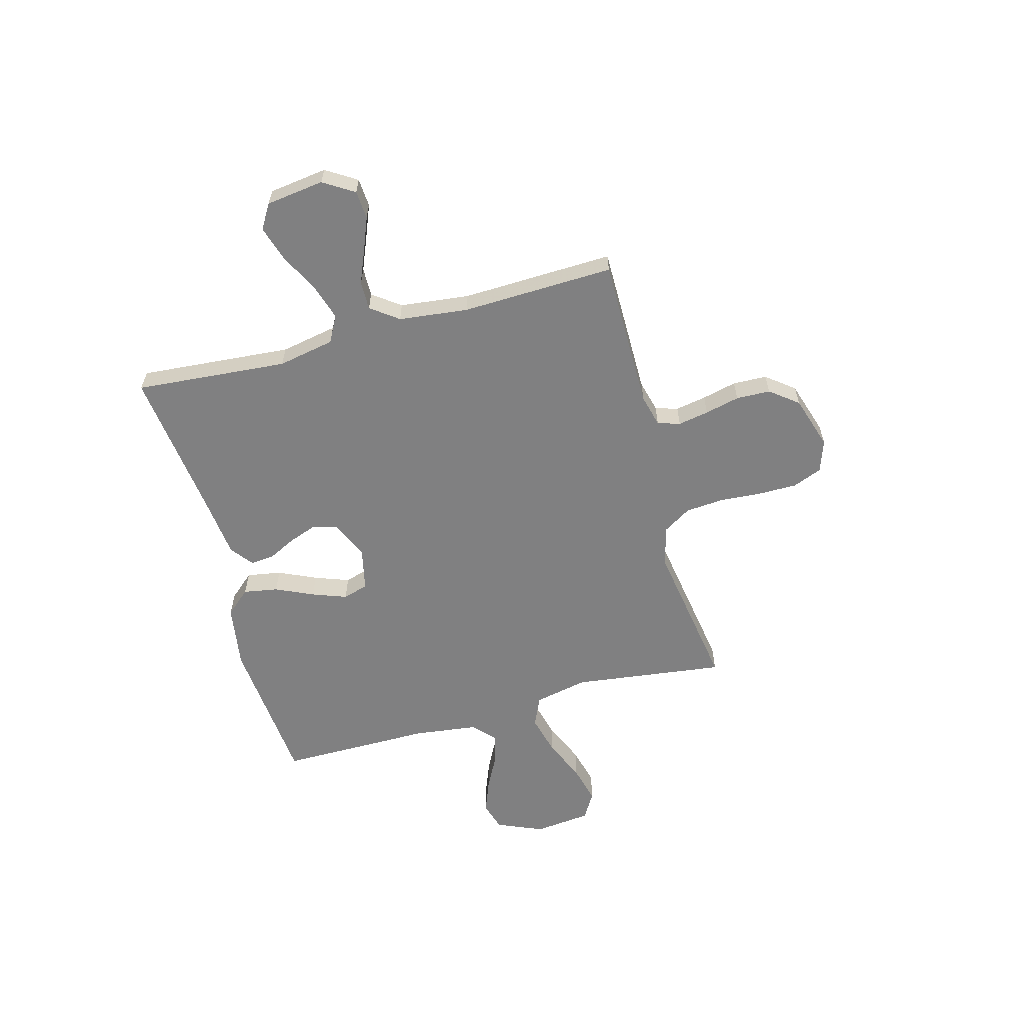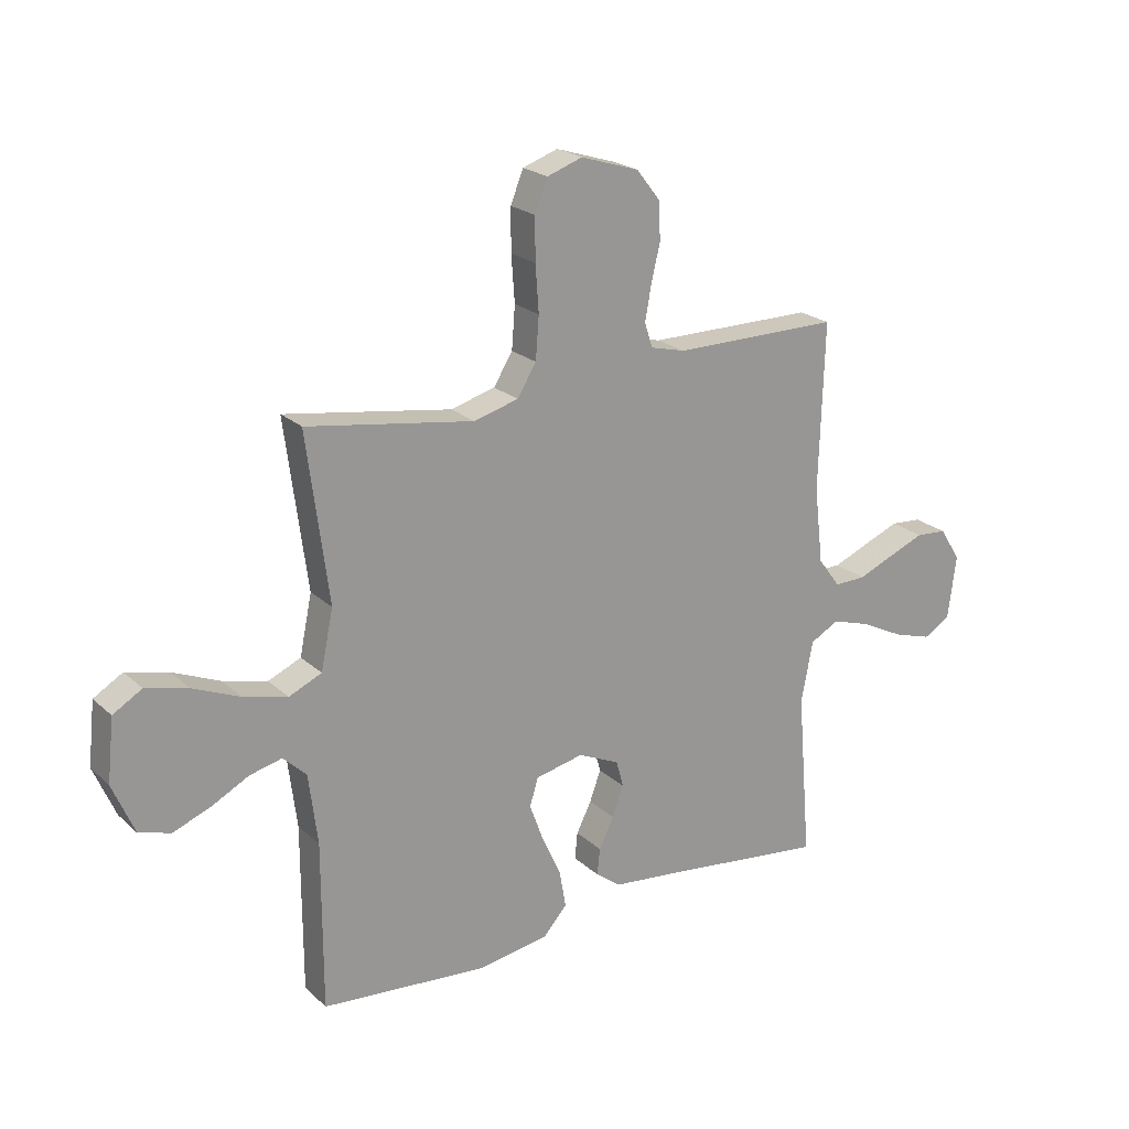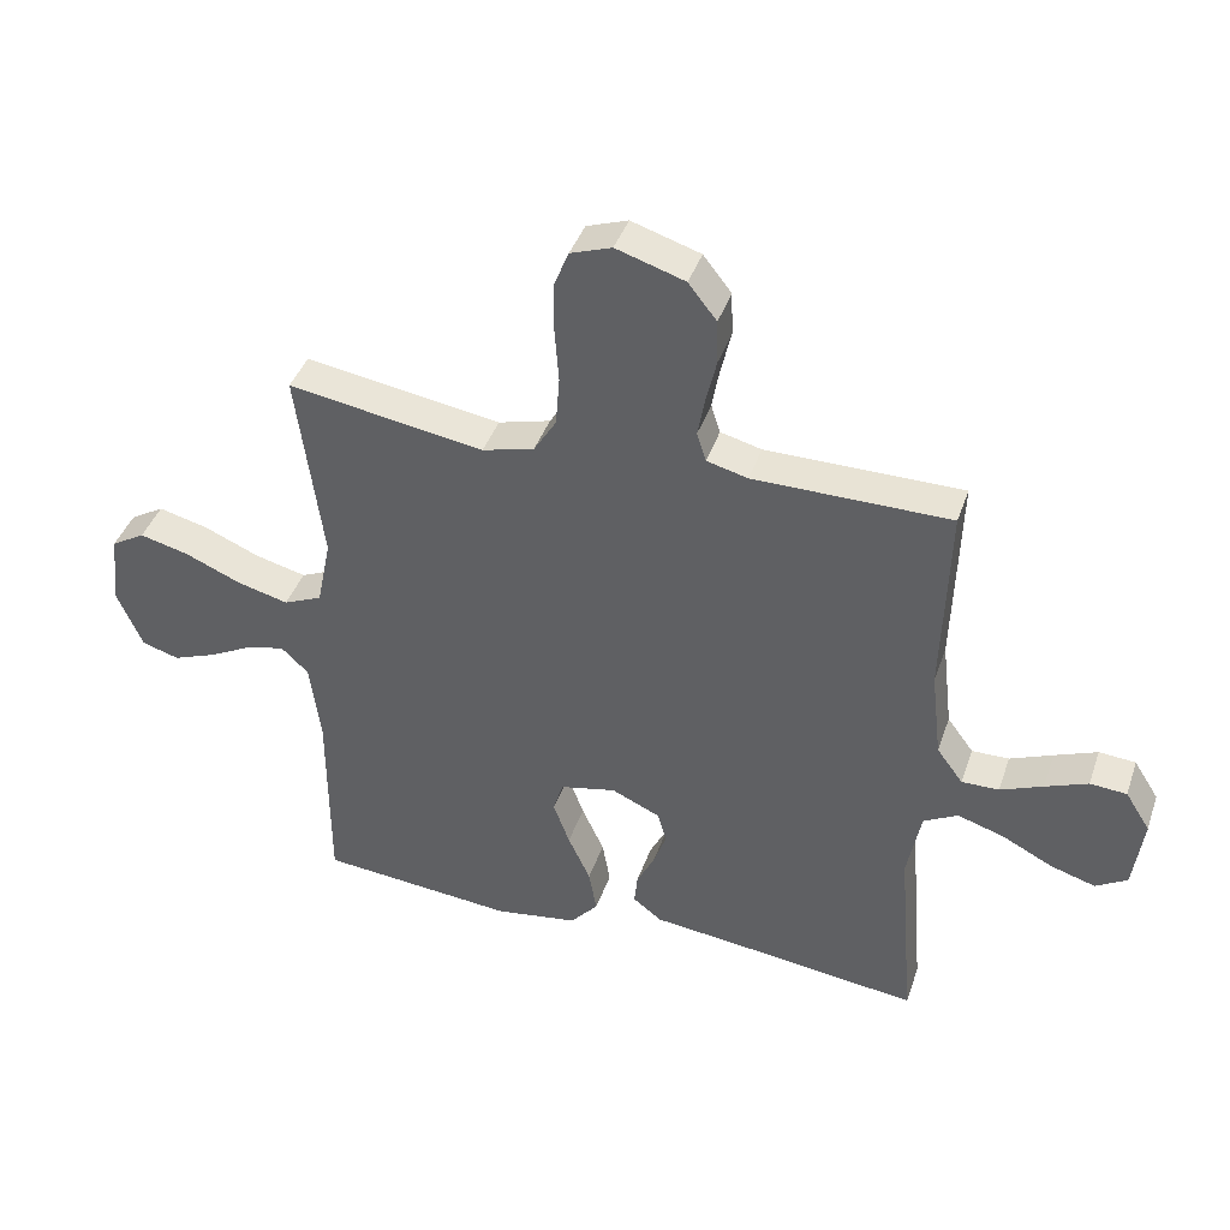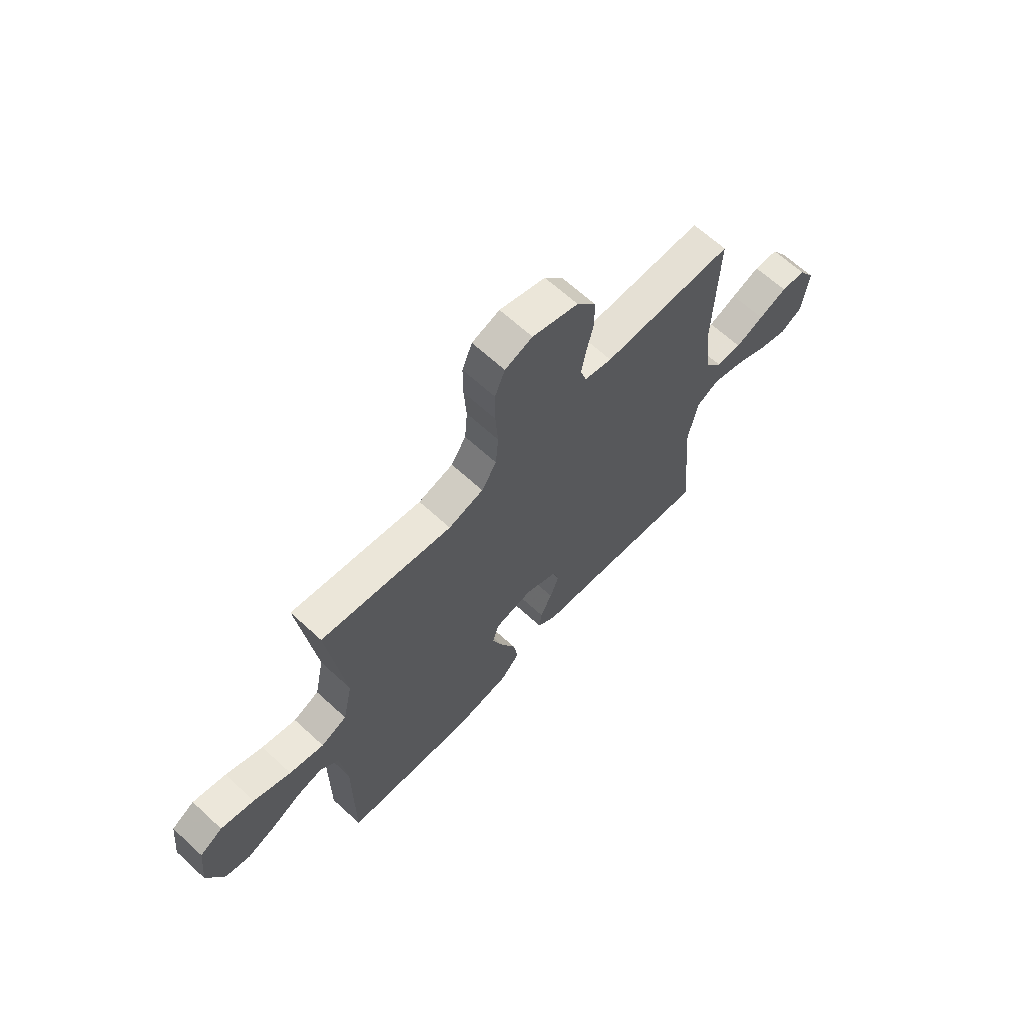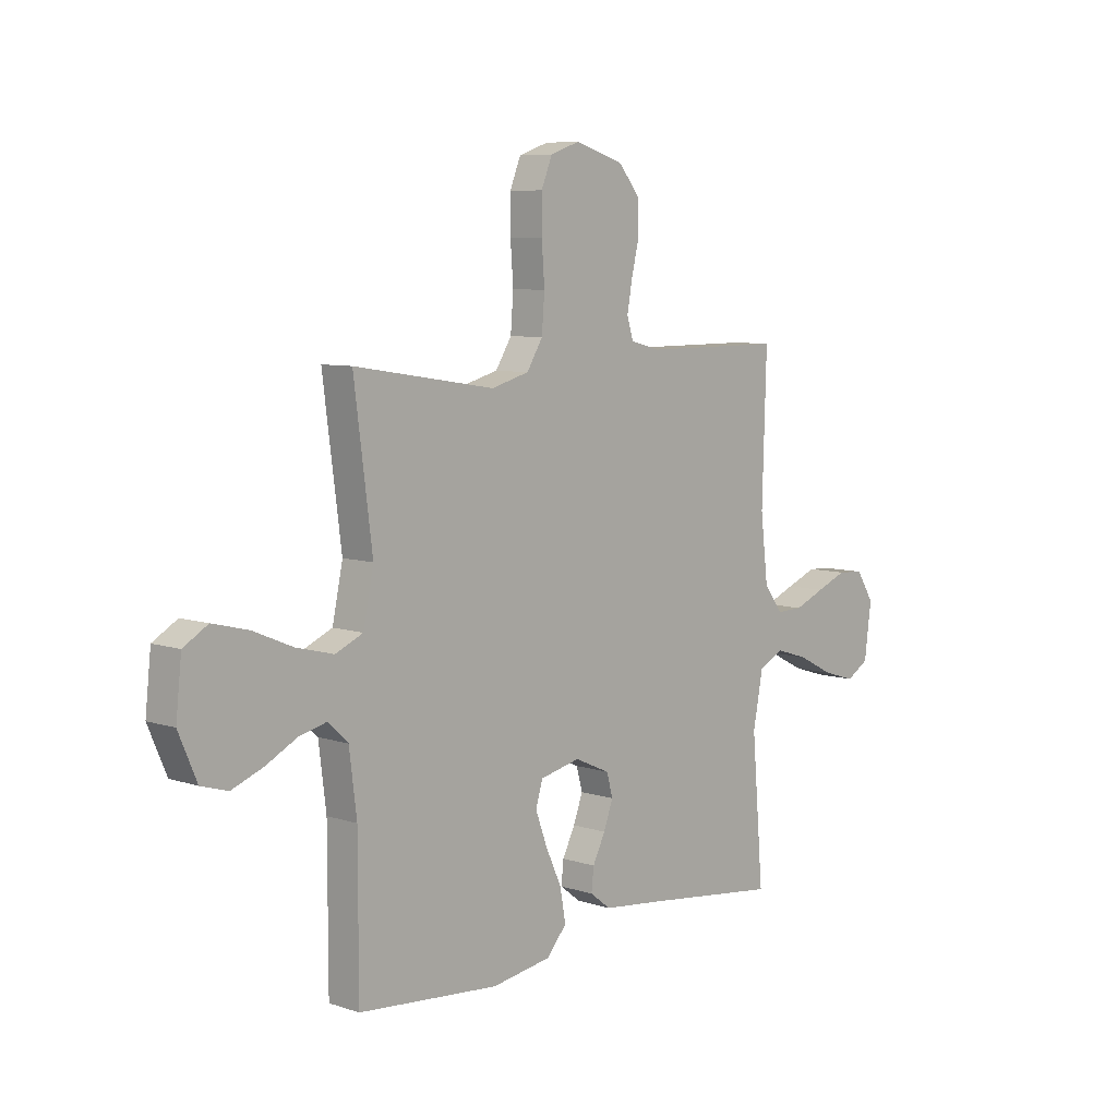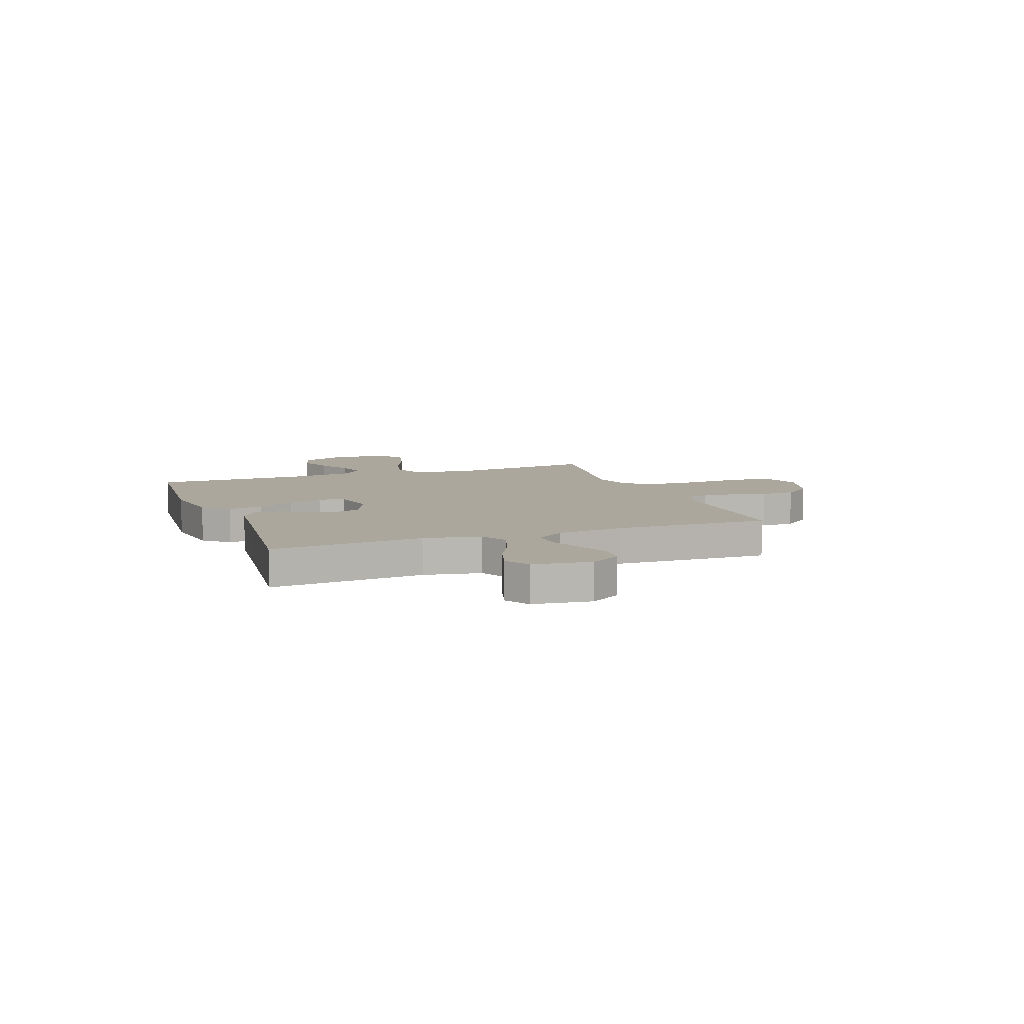
<metadata>
{"format":"obj","ext":"obj","renderer":"f3d","projection":"perspective","resolution":1024,"background":"white","views":[{"elev":-60.2,"azim":-74.7,"up":"+Y"},{"elev":21.8,"azim":146.6,"up":"+Z"},{"elev":41.1,"azim":-161.7,"up":"+Z"},{"elev":65.3,"azim":132.8,"up":"+Z"},{"elev":7.5,"azim":132.9,"up":"+Z"},{"elev":8.3,"azim":-110.4,"up":"+Y"}]}
</metadata>
<code>
v -0.5 0.07 0.5
v -0.2 0.07 0.5
v -0.137 0.07 0.516
v -0.123 0.07 0.56
v -0.134 0.07 0.621
v -0.15 0.07 0.689
v -0.148 0.07 0.756
v -0.105 0.07 0.811
v 0 0.07 0.844
v 0.063 0.07 0.822
v 0.086 0.07 0.765
v 0.086 0.07 0.689
v 0.08 0.07 0.606
v 0.086 0.07 0.53
v 0.12 0.07 0.475
v 0.2 0.07 0.453
v 0.5 0.07 0.5
v 0.461 0.07 0.2
v 0.483 0.07 0.094
v 0.542 0.07 0.068
v 0.621 0.07 0.088
v 0.706 0.07 0.124
v 0.782 0.07 0.143
v 0.834 0.07 0.112
v 0.846 0.07 0
v 0.807 0.07 -0.091
v 0.75 0.07 -0.108
v 0.683 0.07 -0.082
v 0.616 0.07 -0.047
v 0.558 0.07 -0.033
v 0.516 0.07 -0.073
v 0.5 0.07 -0.2
v 0.5 0.07 -0.5
v 0.2 0.07 -0.526
v 0.073 0.07 -0.506
v 0.03 0.07 -0.457
v 0.042 0.07 -0.389
v 0.076 0.07 -0.315
v 0.101 0.07 -0.247
v 0.086 0.07 -0.197
v 0 0.07 -0.178
v -0.075 0.07 -0.212
v -0.088 0.07 -0.26
v -0.068 0.07 -0.315
v -0.041 0.07 -0.369
v -0.036 0.07 -0.417
v -0.08 0.07 -0.451
v -0.2 0.07 -0.464
v -0.5 0.07 -0.5
v -0.475 0.07 -0.2
v -0.496 0.07 -0.089
v -0.548 0.07 -0.061
v -0.619 0.07 -0.083
v -0.696 0.07 -0.122
v -0.765 0.07 -0.143
v -0.813 0.07 -0.114
v -0.828 0.07 0
v -0.79 0.07 0.06
v -0.734 0.07 0.064
v -0.669 0.07 0.038
v -0.604 0.07 0.011
v -0.547 0.07 0.01
v -0.507 0.07 0.064
v -0.491 0.07 0.2
v -0.5 0 0.5
v -0.2 0 0.5
v -0.137 0 0.516
v -0.123 0 0.56
v -0.134 0 0.621
v -0.15 0 0.689
v -0.148 0 0.756
v -0.105 0 0.811
v 0 0 0.844
v 0.063 0 0.822
v 0.086 0 0.765
v 0.086 0 0.689
v 0.08 0 0.606
v 0.086 0 0.53
v 0.12 0 0.475
v 0.2 0 0.453
v 0.5 0 0.5
v 0.461 0 0.2
v 0.483 0 0.094
v 0.542 0 0.068
v 0.621 0 0.088
v 0.706 0 0.124
v 0.782 0 0.143
v 0.834 0 0.112
v 0.846 0 0
v 0.807 0 -0.091
v 0.75 0 -0.108
v 0.683 0 -0.082
v 0.616 0 -0.047
v 0.558 0 -0.033
v 0.516 0 -0.073
v 0.5 0 -0.2
v 0.5 0 -0.5
v 0.2 0 -0.526
v 0.073 0 -0.506
v 0.03 0 -0.457
v 0.042 0 -0.389
v 0.076 0 -0.315
v 0.101 0 -0.247
v 0.086 0 -0.197
v 0 0 -0.178
v -0.075 0 -0.212
v -0.088 0 -0.26
v -0.068 0 -0.315
v -0.041 0 -0.369
v -0.036 0 -0.417
v -0.08 0 -0.451
v -0.2 0 -0.464
v -0.5 0 -0.5
v -0.475 0 -0.2
v -0.496 0 -0.089
v -0.548 0 -0.061
v -0.619 0 -0.083
v -0.696 0 -0.122
v -0.765 0 -0.143
v -0.813 0 -0.114
v -0.828 0 0
v -0.79 0 0.06
v -0.734 0 0.064
v -0.669 0 0.038
v -0.604 0 0.011
v -0.547 0 0.01
v -0.507 0 0.064
v -0.491 0 0.2
f 59 60 61
f 58 59 61
f 57 58 61
f 56 57 61
f 55 56 61
f 54 55 61
f 53 54 61
f 52 53 61 62
f 51 52 62 63
f 48 49 50
f 51 63 64
f 50 51 64
f 48 50 64
f 47 48 64
f 46 47 64
f 45 46 64
f 44 45 64
f 36 37 38
f 35 36 38
f 34 35 38
f 33 34 38
f 32 33 38
f 31 32 38 39
f 30 31 39 40
f 27 28 29
f 26 27 29
f 25 26 29
f 24 25 29
f 23 24 29
f 22 23 29
f 21 22 29
f 20 21 29 30
f 30 40 41
f 20 30 41
f 19 20 41
f 16 17 18
f 19 41 42
f 18 19 42
f 16 18 42
f 15 16 42
f 11 12 13
f 10 11 13
f 9 10 13
f 8 9 13
f 7 8 13
f 6 7 13
f 5 6 13
f 4 5 13 14
f 64 1 2
f 64 2 3
f 43 44 64
f 42 43 64 3
f 14 15 42
f 4 14 42
f 3 4 42
f 125 124 123
f 125 123 122
f 125 122 121
f 125 121 120
f 125 120 119
f 125 119 118
f 125 118 117
f 126 125 117 116
f 127 126 116 115
f 114 113 112
f 128 127 115
f 128 115 114
f 128 114 112
f 128 112 111
f 128 111 110
f 128 110 109
f 128 109 108
f 102 101 100
f 102 100 99
f 102 99 98
f 102 98 97
f 102 97 96
f 103 102 96 95
f 104 103 95 94
f 93 92 91
f 93 91 90
f 93 90 89
f 93 89 88
f 93 88 87
f 93 87 86
f 93 86 85
f 94 93 85 84
f 105 104 94
f 105 94 84
f 105 84 83
f 82 81 80
f 106 105 83
f 106 83 82
f 106 82 80
f 106 80 79
f 77 76 75
f 77 75 74
f 77 74 73
f 77 73 72
f 77 72 71
f 77 71 70
f 77 70 69
f 78 77 69 68
f 66 65 128
f 67 66 128
f 128 108 107
f 67 128 107 106
f 106 79 78
f 106 78 68
f 106 68 67
f 1 65 66 2
f 2 66 67 3
f 3 67 68 4
f 4 68 69 5
f 5 69 70 6
f 6 70 71 7
f 7 71 72 8
f 8 72 73 9
f 9 73 74 10
f 10 74 75 11
f 11 75 76 12
f 12 76 77 13
f 13 77 78 14
f 14 78 79 15
f 15 79 80 16
f 16 80 81 17
f 17 81 82 18
f 18 82 83 19
f 19 83 84 20
f 20 84 85 21
f 21 85 86 22
f 22 86 87 23
f 23 87 88 24
f 24 88 89 25
f 25 89 90 26
f 26 90 91 27
f 27 91 92 28
f 28 92 93 29
f 29 93 94 30
f 30 94 95 31
f 31 95 96 32
f 32 96 97 33
f 33 97 98 34
f 34 98 99 35
f 35 99 100 36
f 36 100 101 37
f 37 101 102 38
f 38 102 103 39
f 39 103 104 40
f 40 104 105 41
f 41 105 106 42
f 42 106 107 43
f 43 107 108 44
f 44 108 109 45
f 45 109 110 46
f 46 110 111 47
f 47 111 112 48
f 48 112 113 49
f 49 113 114 50
f 50 114 115 51
f 51 115 116 52
f 52 116 117 53
f 53 117 118 54
f 54 118 119 55
f 55 119 120 56
f 56 120 121 57
f 57 121 122 58
f 58 122 123 59
f 59 123 124 60
f 60 124 125 61
f 61 125 126 62
f 62 126 127 63
f 63 127 128 64
f 64 128 65 1

</code>
